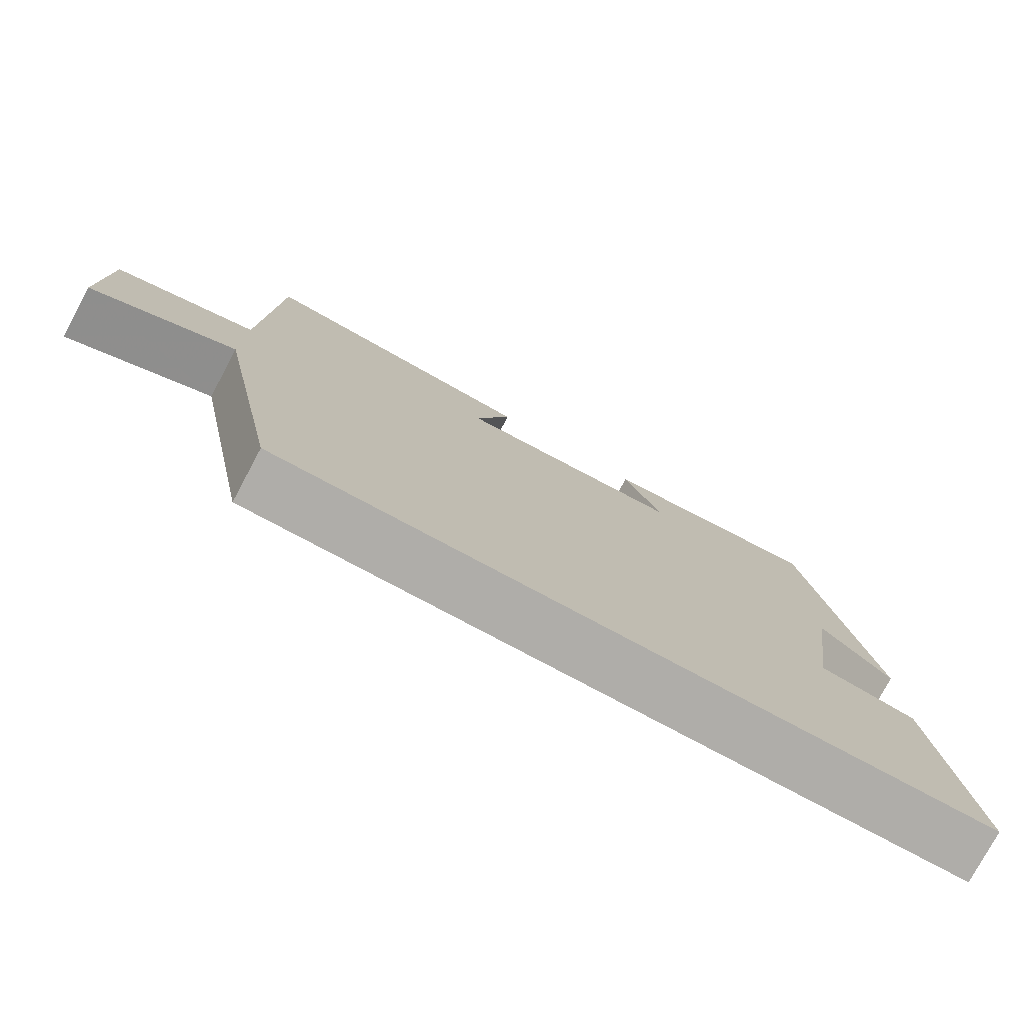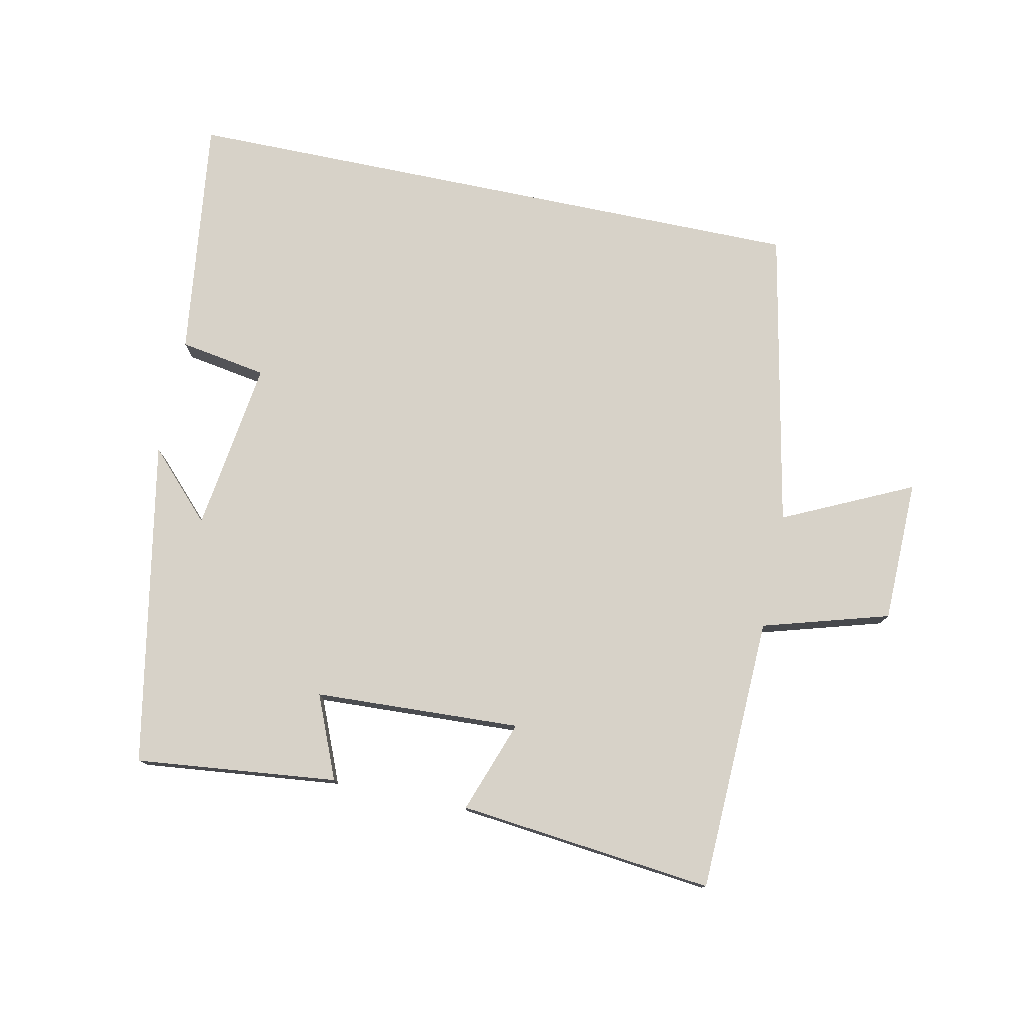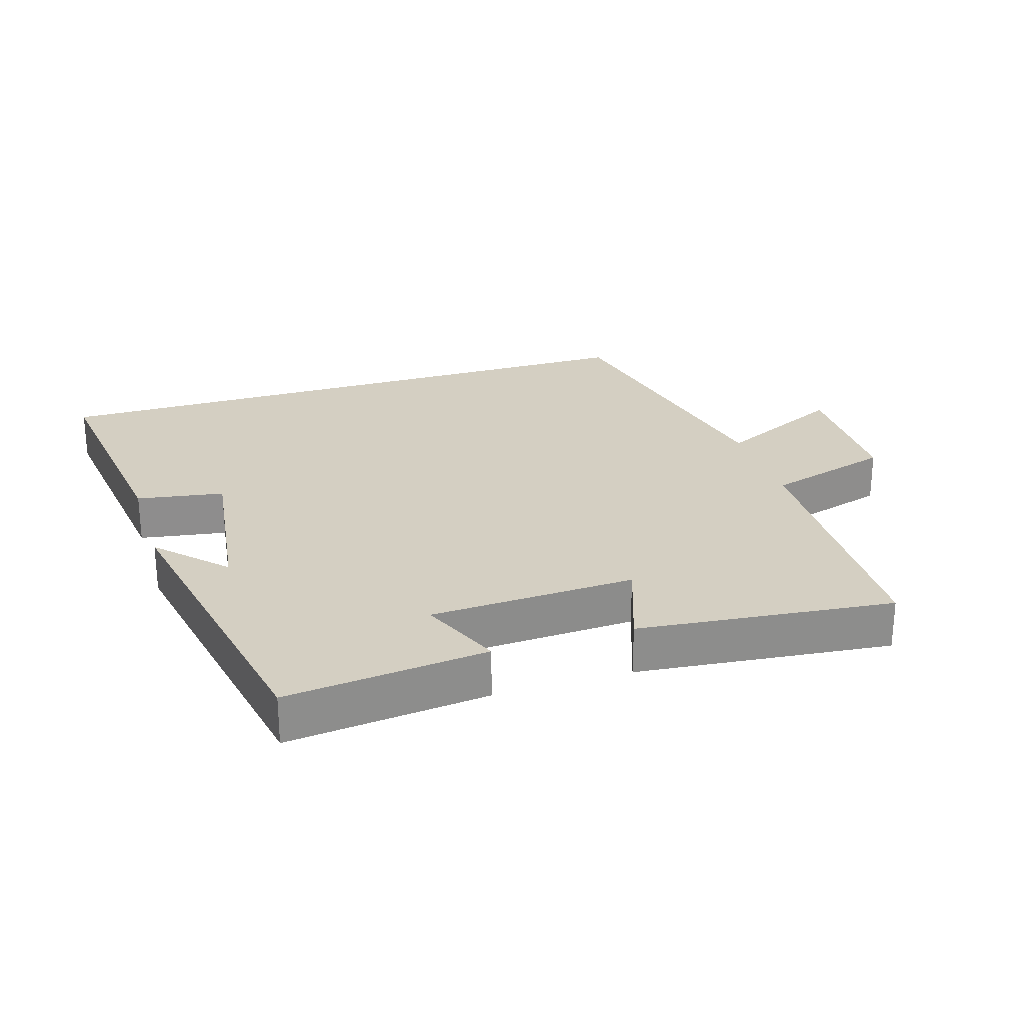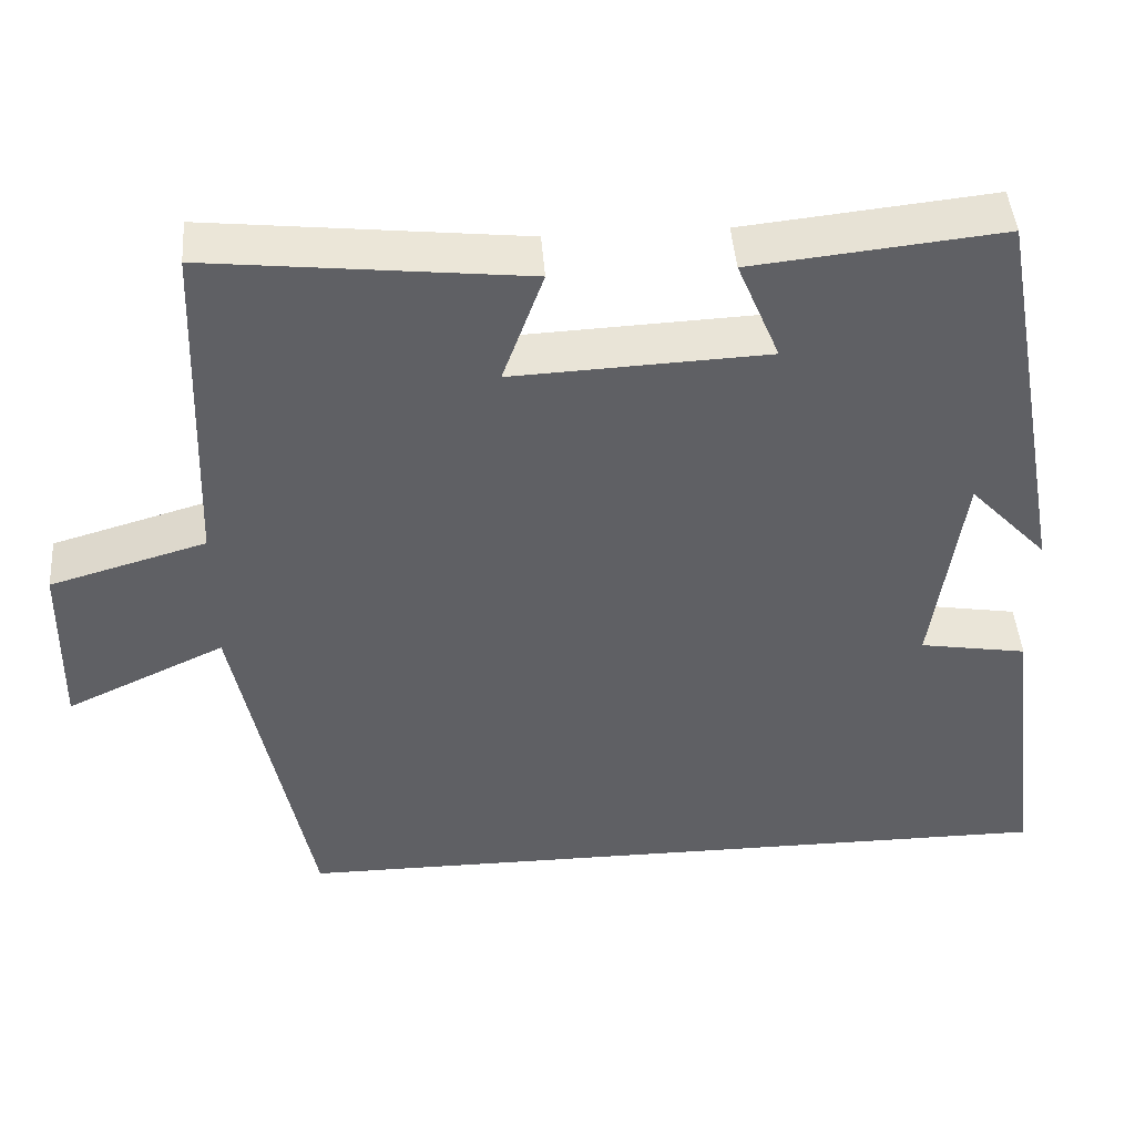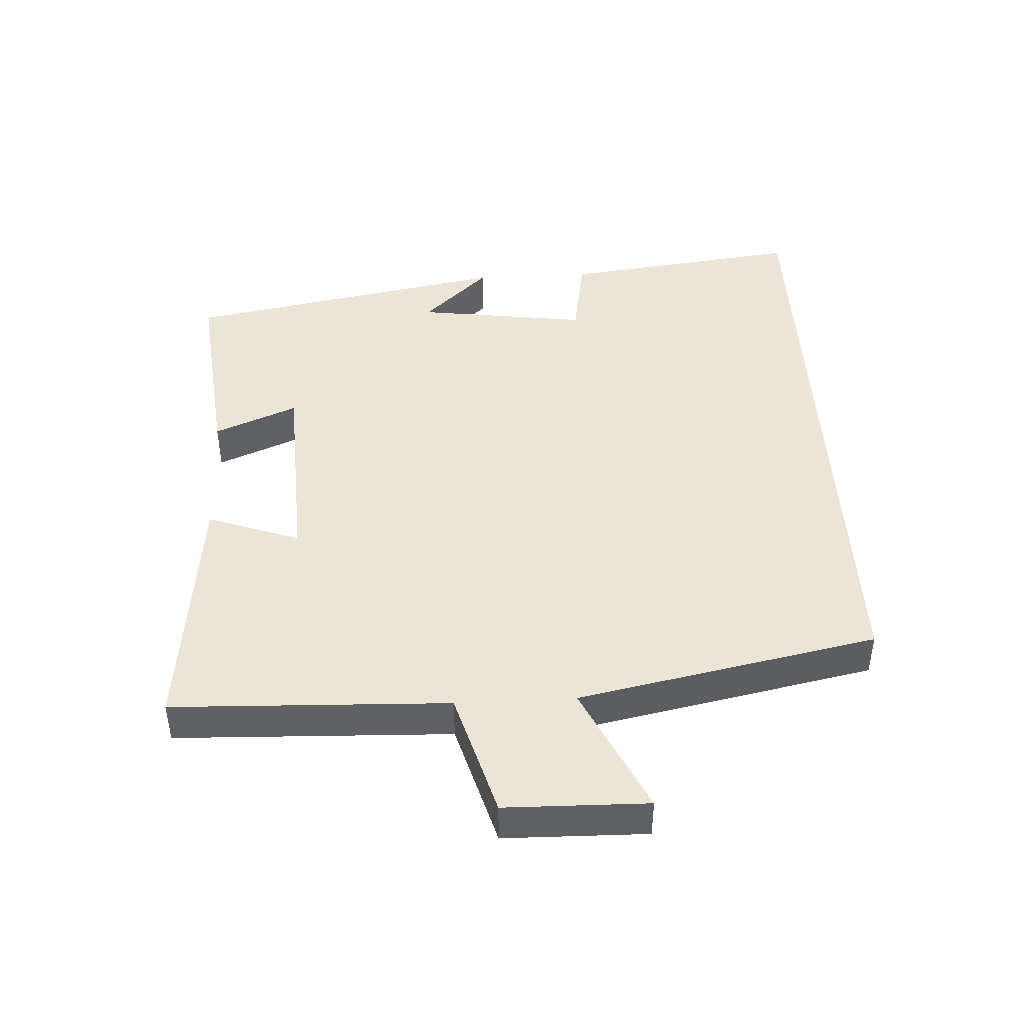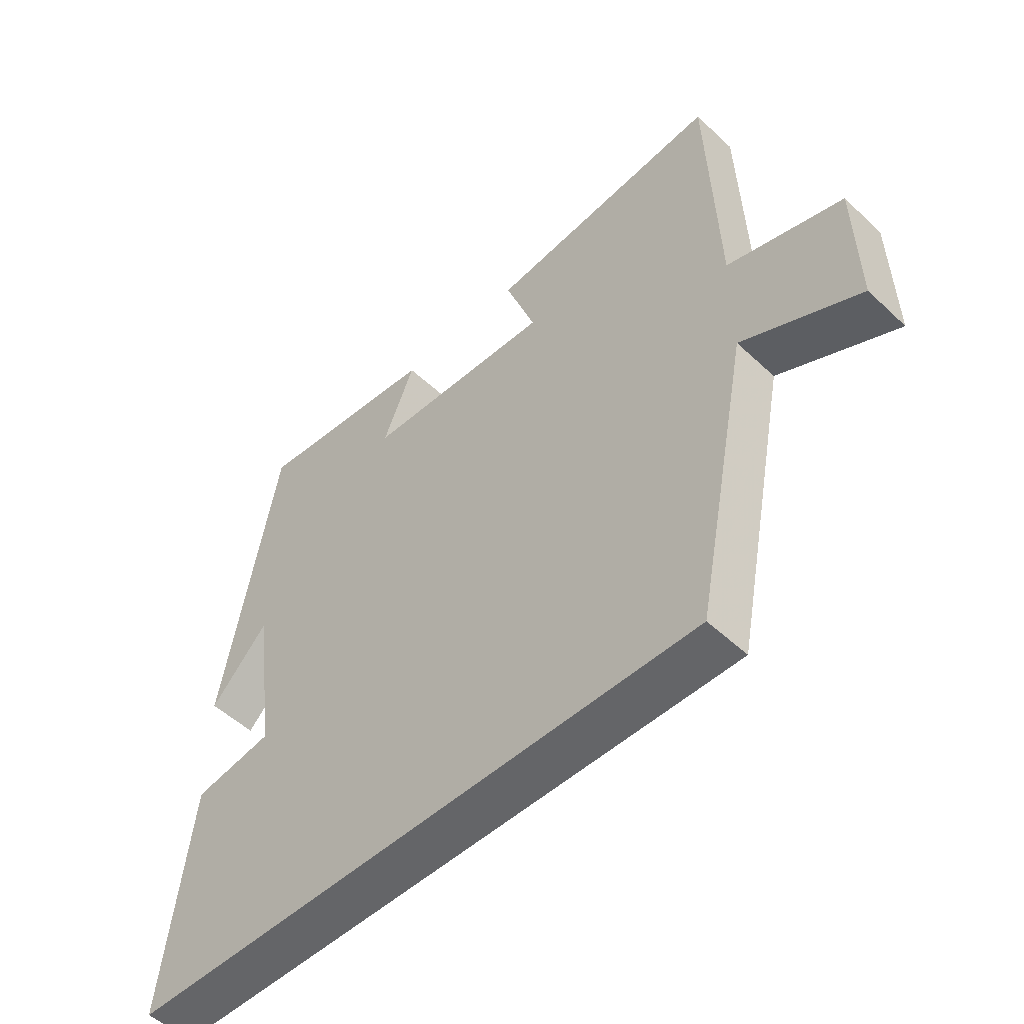
<metadata>
{"format":"obj","ext":"obj","renderer":"f3d","projection":"perspective","resolution":1024,"background":"white","views":[{"elev":-77.4,"azim":151.8,"up":"+Z"},{"elev":77.4,"azim":11.7,"up":"+Y"},{"elev":25.7,"azim":-17.6,"up":"+Y"},{"elev":45.0,"azim":175.7,"up":"+Z"},{"elev":44.2,"azim":86.9,"up":"+Y"},{"elev":-51.5,"azim":44.6,"up":"+Z"}]}
</metadata>
<code>
v -0.41 0.07 0.532
v -0.107 0.07 0.5
v -0.159 0.07 0.375
v 0.151 0.07 0.361
v 0.101 0.07 0.5
v 0.485 0.07 0.542
v 0.5 0.07 0.128
v 0.69 0.07 0.073
v 0.694 0.07 -0.141
v 0.5 0.07 -0.05
v 0.41 0.07 -0.5
v -0.545 0.07 -0.5
v -0.5 0.07 -0.137
v -0.369 0.07 -0.115
v -0.405 0.07 0.143
v -0.5 0.07 0.043
v -0.41 0 0.532
v -0.107 0 0.5
v -0.159 0 0.375
v 0.151 0 0.361
v 0.101 0 0.5
v 0.485 0 0.542
v 0.5 0 0.128
v 0.69 0 0.073
v 0.694 0 -0.141
v 0.5 0 -0.05
v 0.41 0 -0.5
v -0.545 0 -0.5
v -0.5 0 -0.137
v -0.369 0 -0.115
v -0.405 0 0.143
v -0.5 0 0.043
f 15 16 1 2
f 14 15 2 3
f 12 13 14
f 11 12 14
f 10 11 14
f 10 14 3 4
f 7 8 9 10
f 6 7 10
f 5 6 10
f 4 5 10
f 18 17 32 31
f 19 18 31 30
f 30 29 28
f 30 28 27
f 30 27 26
f 20 19 30 26
f 26 25 24 23
f 26 23 22
f 26 22 21
f 26 21 20
f 1 17 18 2
f 2 18 19 3
f 3 19 20 4
f 4 20 21 5
f 5 21 22 6
f 6 22 23 7
f 7 23 24 8
f 8 24 25 9
f 9 25 26 10
f 10 26 27 11
f 11 27 28 12
f 12 28 29 13
f 13 29 30 14
f 14 30 31 15
f 15 31 32 16
f 16 32 17 1

</code>
